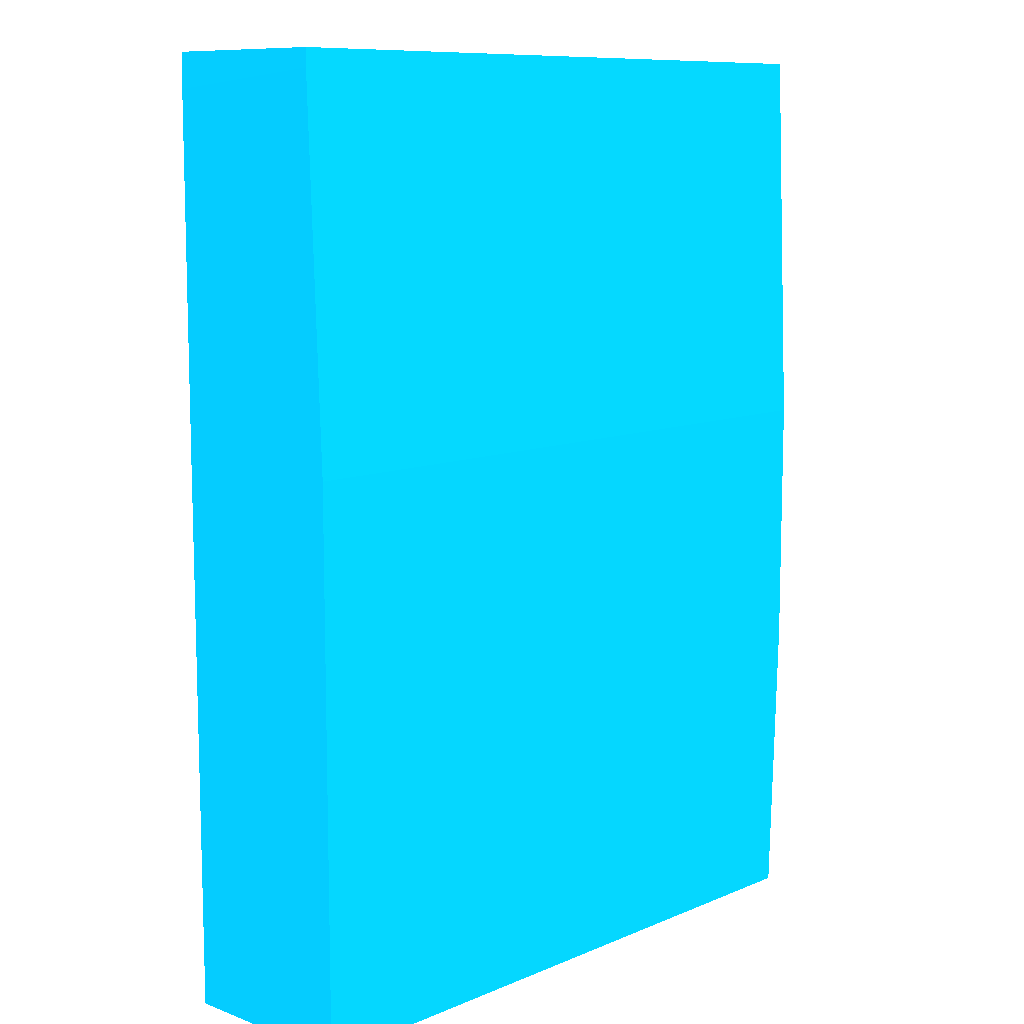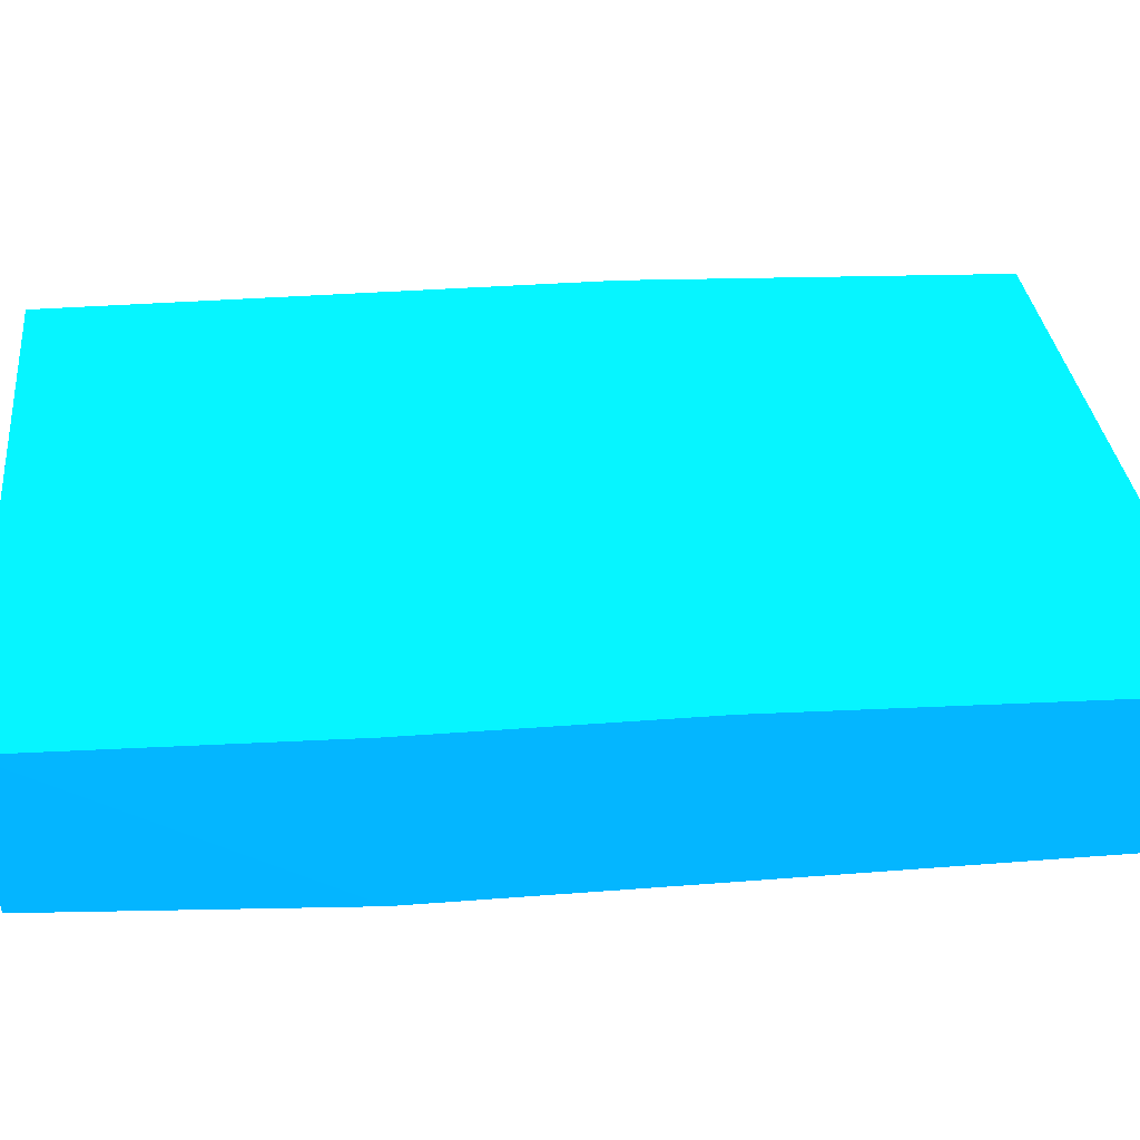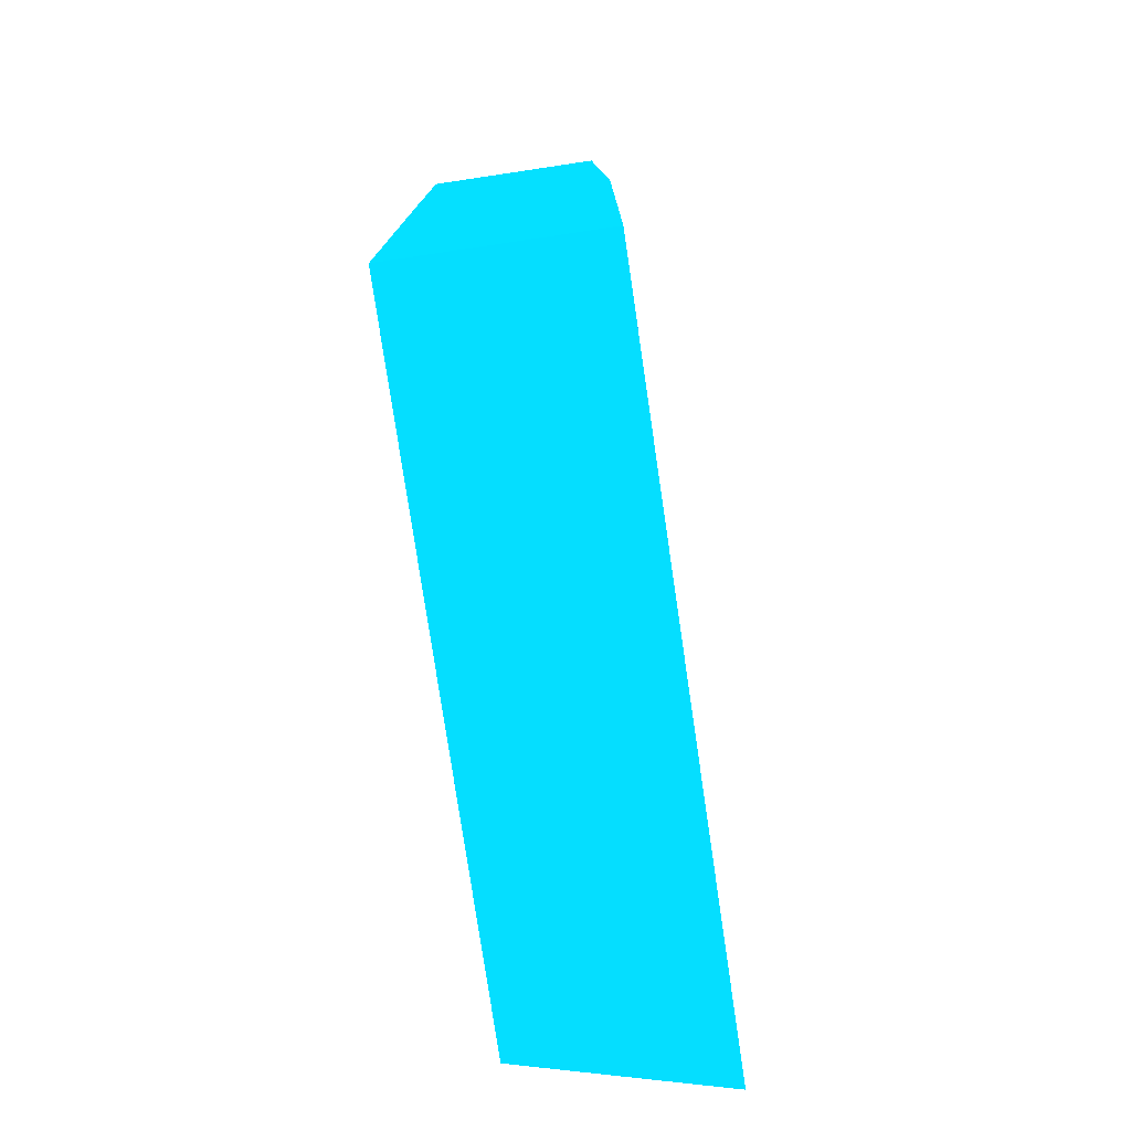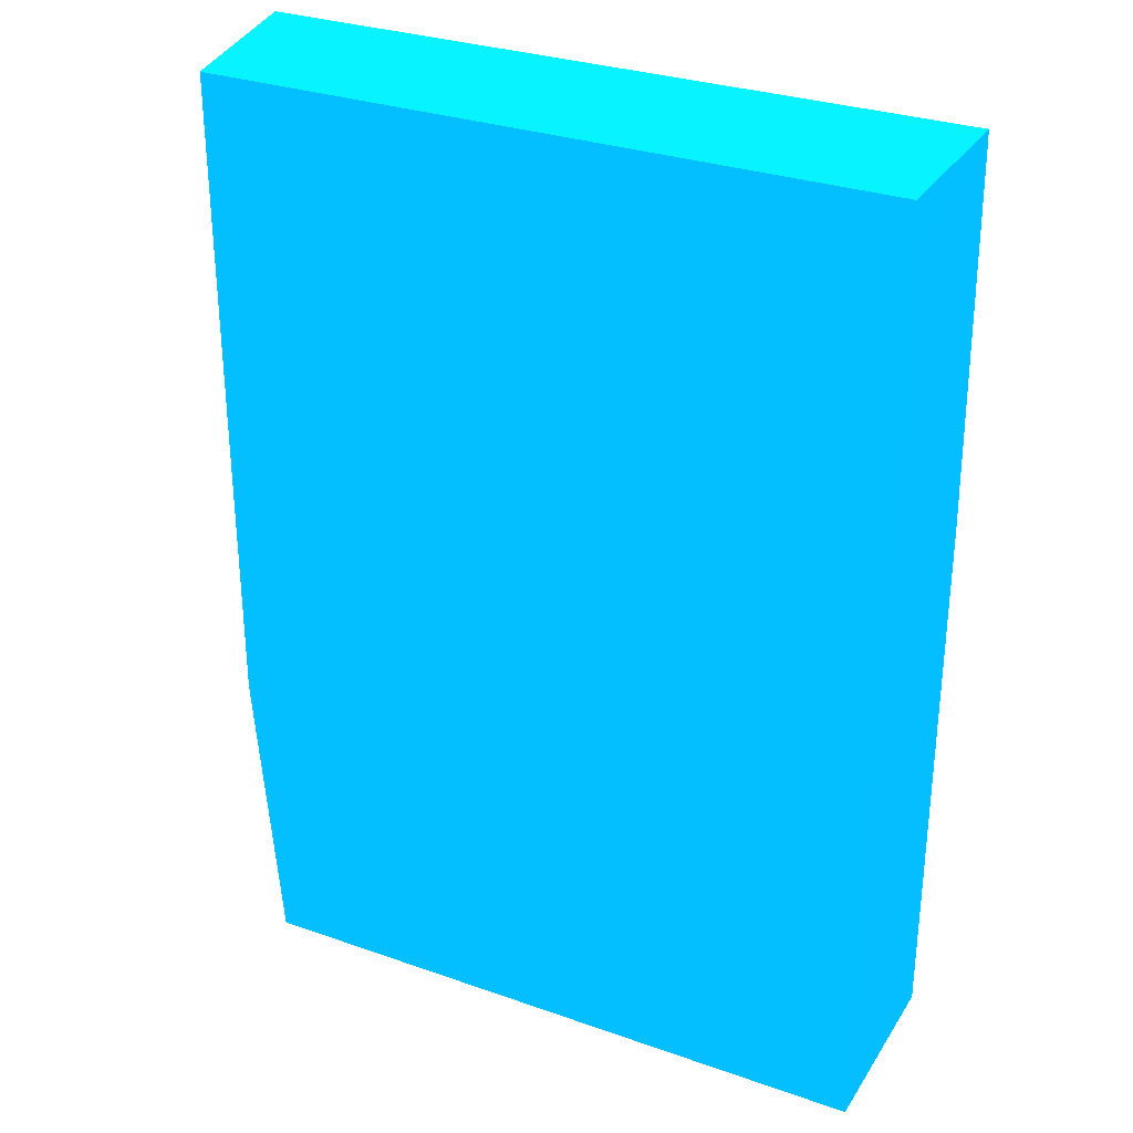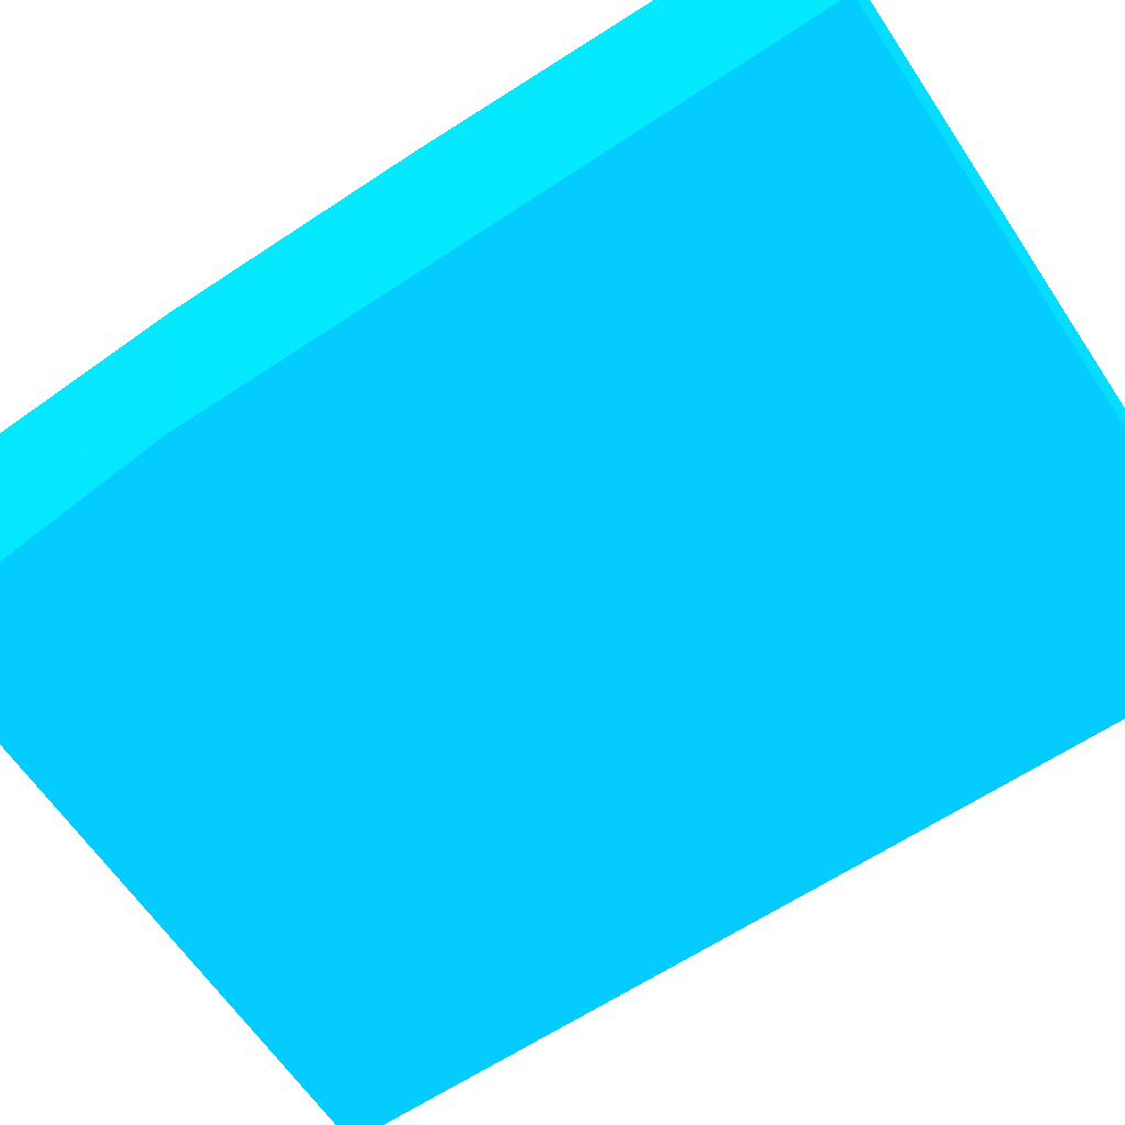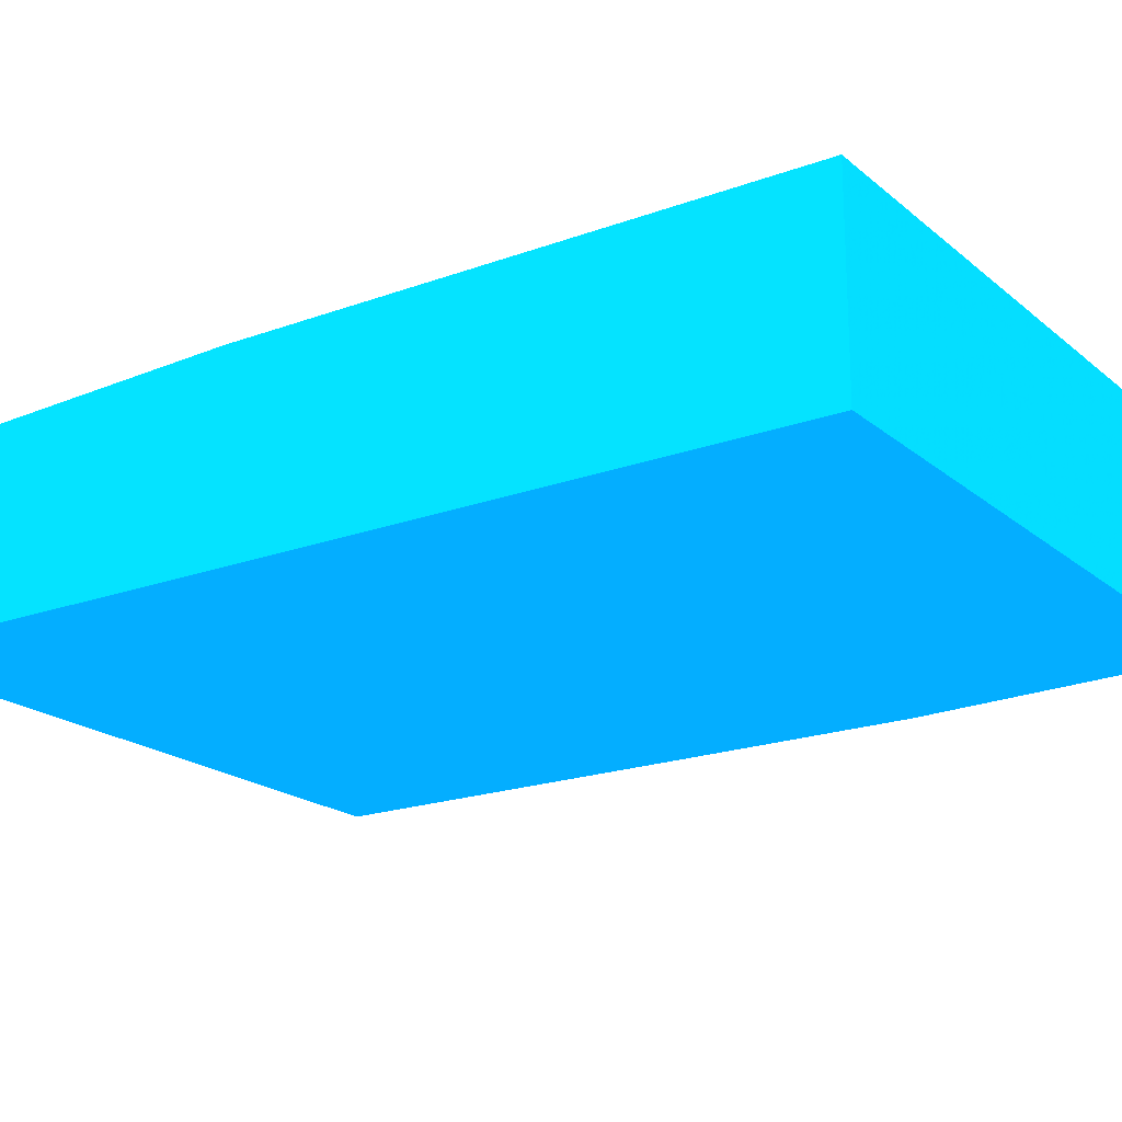
<metadata>
{"format":"obj","ext":"obj","renderer":"f3d","projection":"perspective","resolution":1024,"background":"white","views":[{"elev":10.0,"azim":133.3,"up":"+Z"},{"elev":33.0,"azim":-96.2,"up":"+Y"},{"elev":-77.4,"azim":98.4,"up":"+Z"},{"elev":30.5,"azim":26.9,"up":"+Z"},{"elev":-63.6,"azim":-56.2,"up":"+Y"},{"elev":-19.9,"azim":124.2,"up":"+Y"}]}
</metadata>
<code>
v -1.816 -5.44 -11.47 0.01176 0.5176 0.9882
v -1.816 -5.448 -11.24 0.01176 0.5176 0.9882
v -1.816 -5.448 -11.25 0.01176 0.5176 0.9882
v -1.816 -5.552 -11.47 0.01176 0.5176 0.9882
v -1.816 -5.44 -11.8 0.01176 0.5176 0.9882
v -2.232 -5.44 -11.47 0.01176 0.5176 0.9882
v -1.816 -5.552 -11.24 0.01176 0.5176 0.9882
v -1.816 -5.552 -11.26 0.01176 0.5176 0.9882
v -2.23 -5.448 -11.24 0.01176 0.5176 0.9882
v -1.816 -5.552 -11.26 0.01176 0.5176 0.9882
v -2.21 -5.552 -11.47 0.01176 0.5176 0.9882
v -1.816 -5.552 -11.8 0.01176 0.5176 0.9882
v -2.226 -5.44 -11.8 0.01176 0.5176 0.9882
v -2.232 -5.44 -11.63 0.01176 0.5176 0.9882
v -2.21 -5.552 -11.24 0.01176 0.5176 0.9882
v -2.23 -5.448 -11.47 0.01176 0.5176 0.9882
v -2.21 -5.552 -11.63 0.01176 0.5176 0.9882
v -2.196 -5.552 -11.8 0.01176 0.5176 0.9882
v -2.21 -5.552 -11.47 0.01176 0.5176 0.9882
f 1 2 3
f 1 3 4
f 1 4 12
f 1 12 5
f 1 5 13
f 1 13 14
f 1 14 6
f 1 6 9
f 1 9 2
f 2 7 8
f 2 8 3
f 2 9 15
f 2 15 7
f 3 8 10
f 3 10 4
f 4 10 8
f 4 8 7
f 4 7 15
f 4 15 11
f 4 11 17
f 4 17 18
f 4 18 12
f 5 12 18
f 5 18 13
f 6 14 16
f 6 16 9
f 9 16 19
f 9 19 15
f 11 15 19
f 11 19 17
f 13 18 17
f 13 17 14
f 14 17 19
f 14 19 16

</code>
